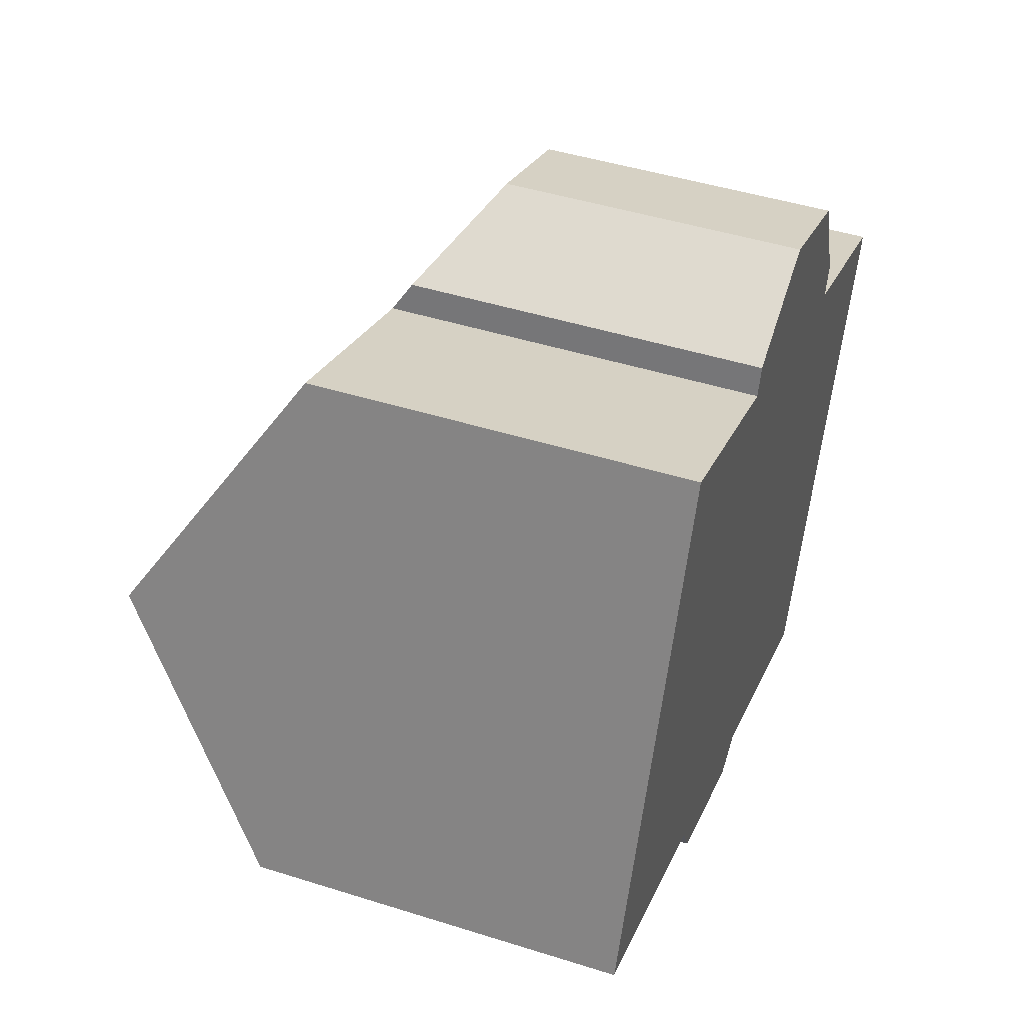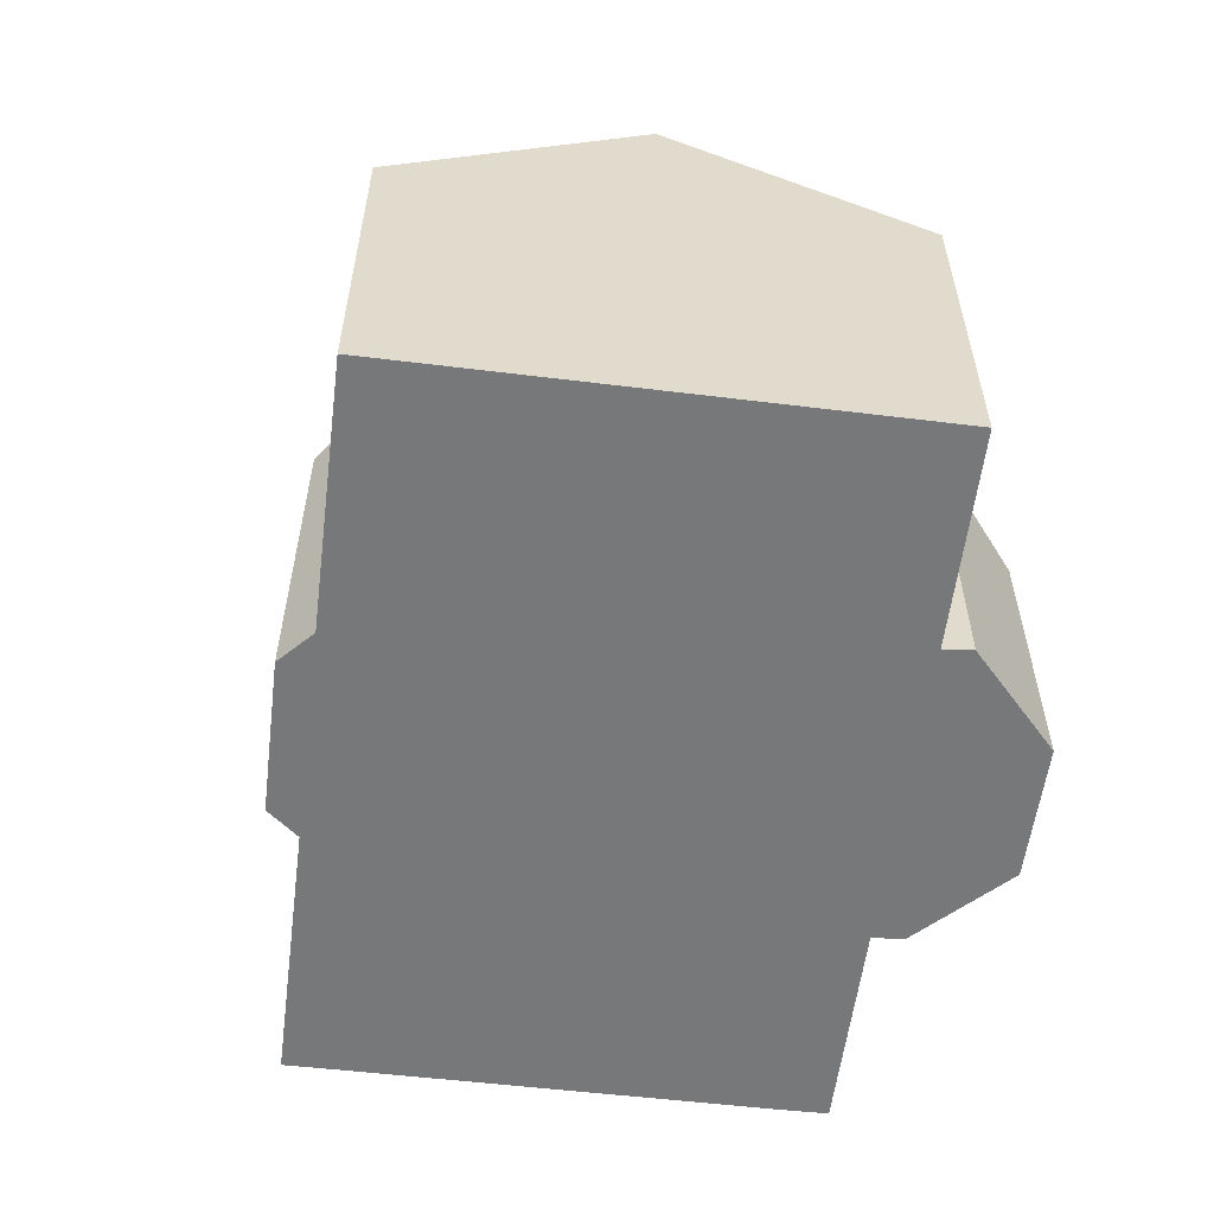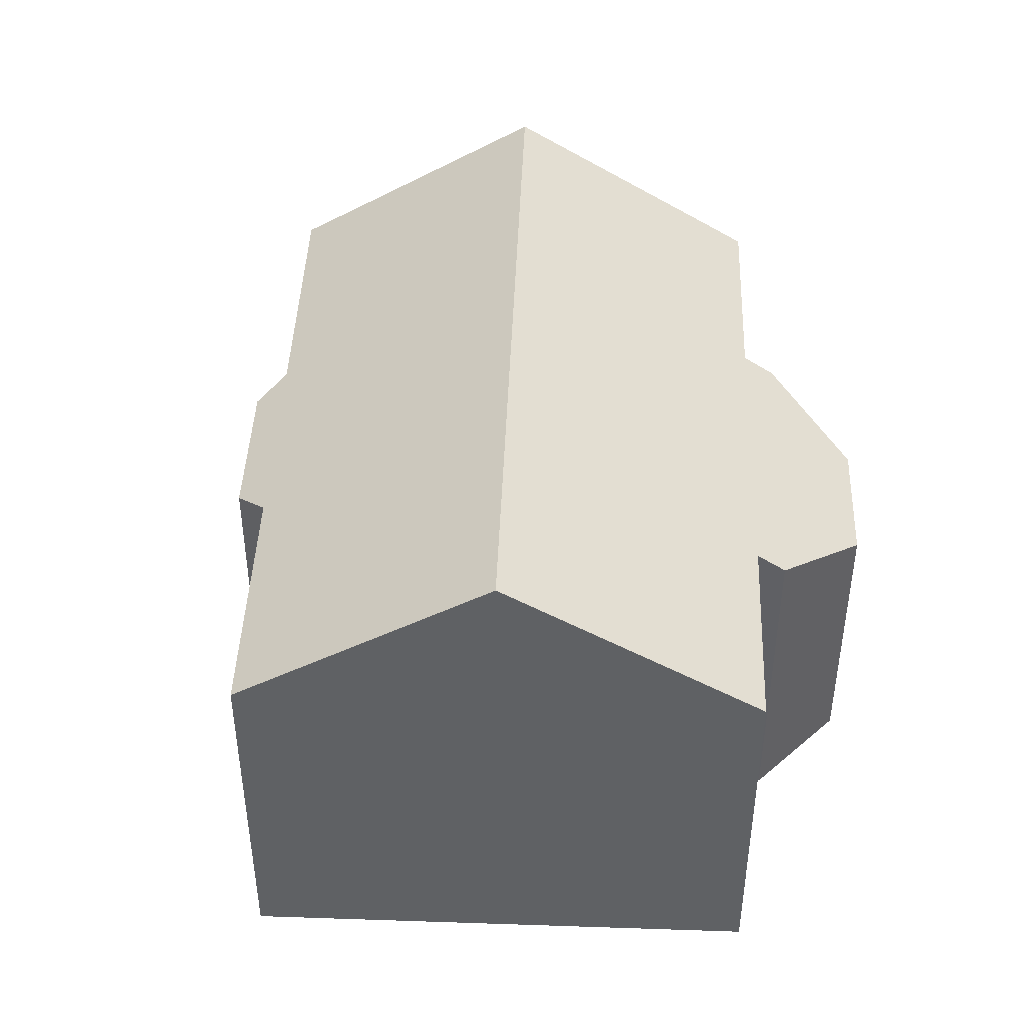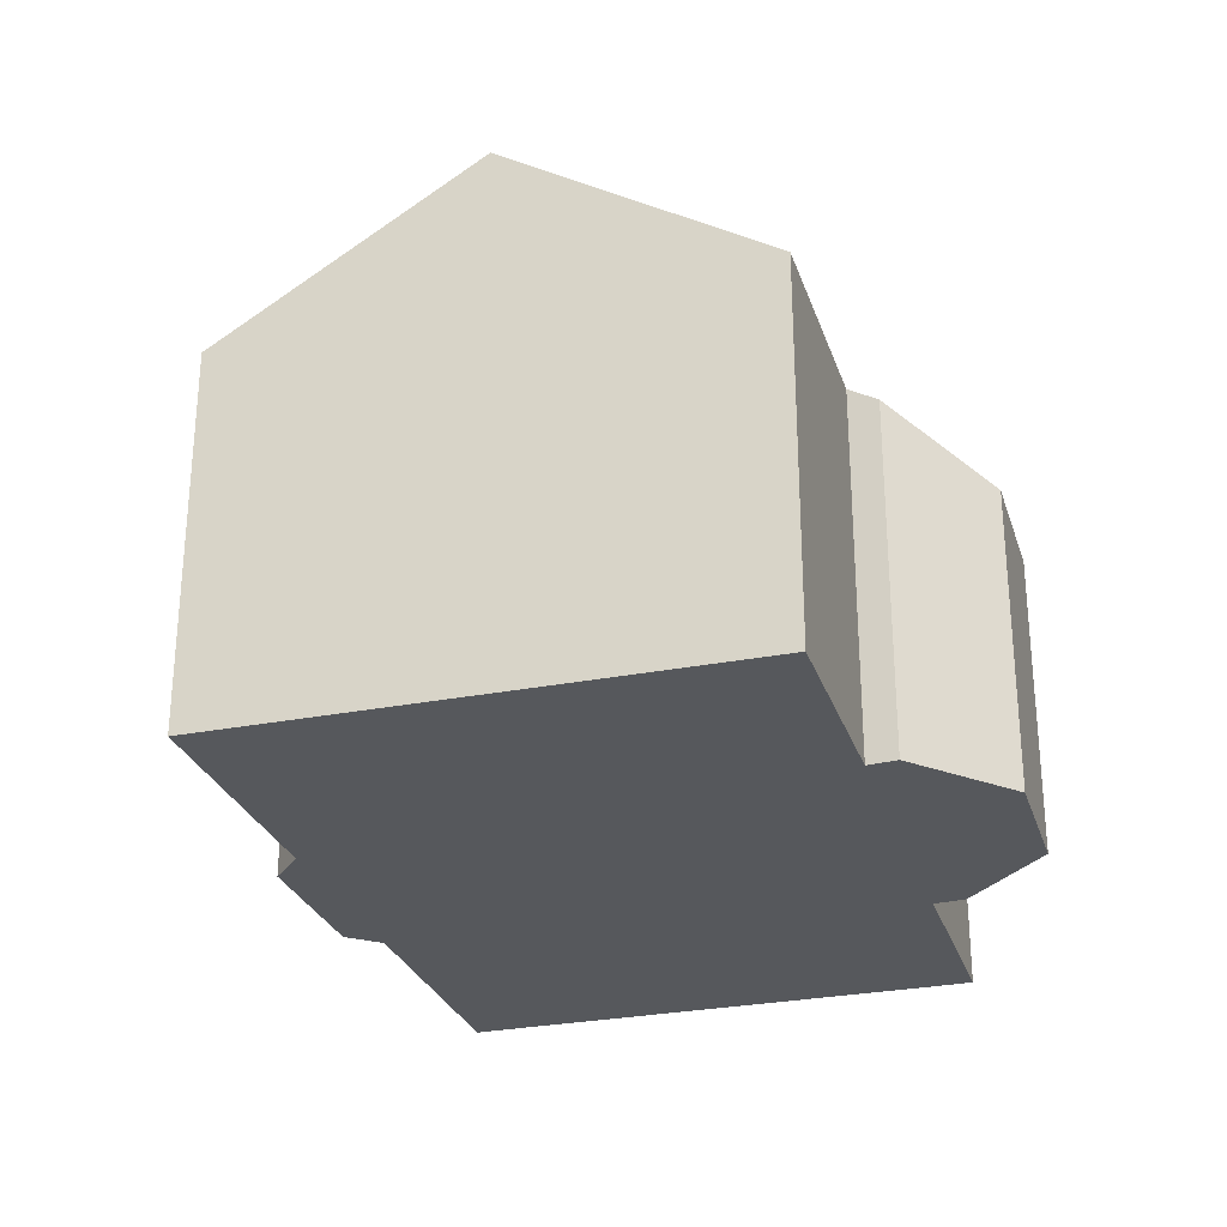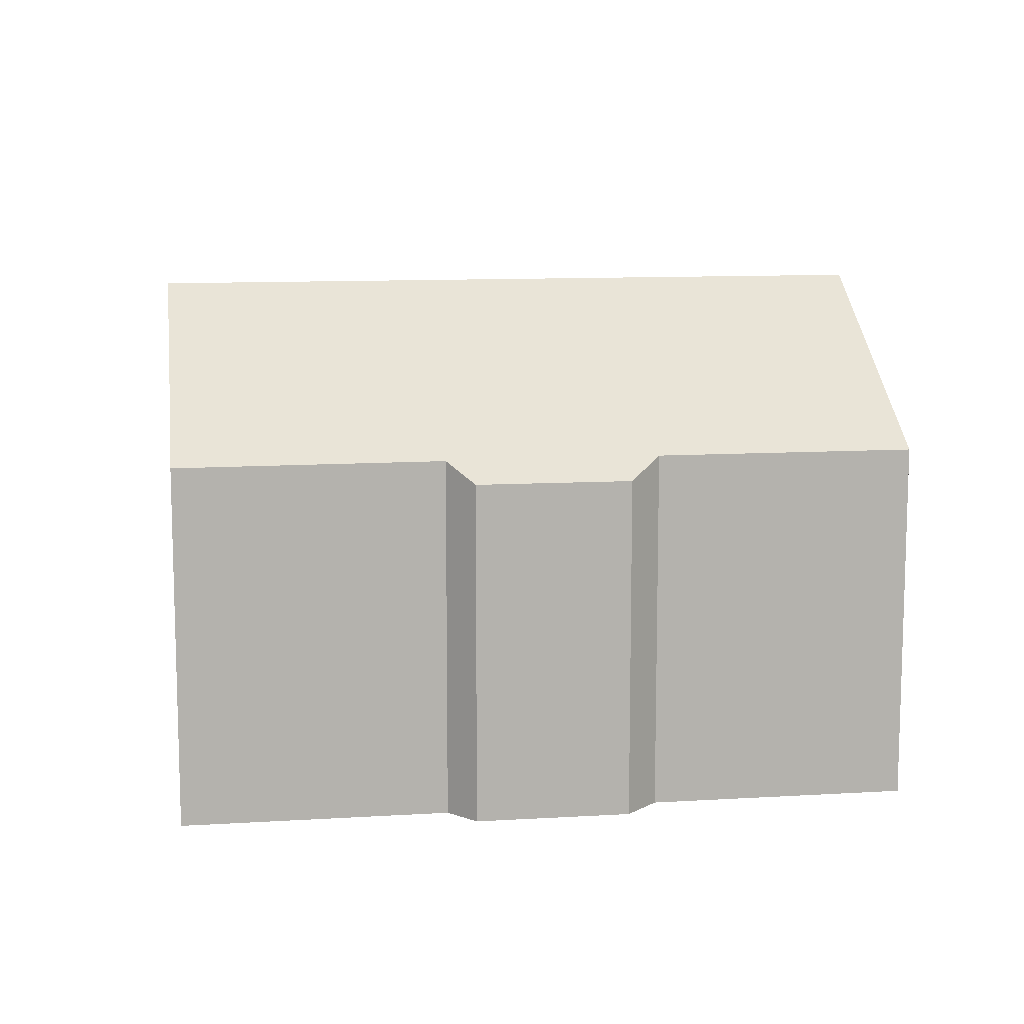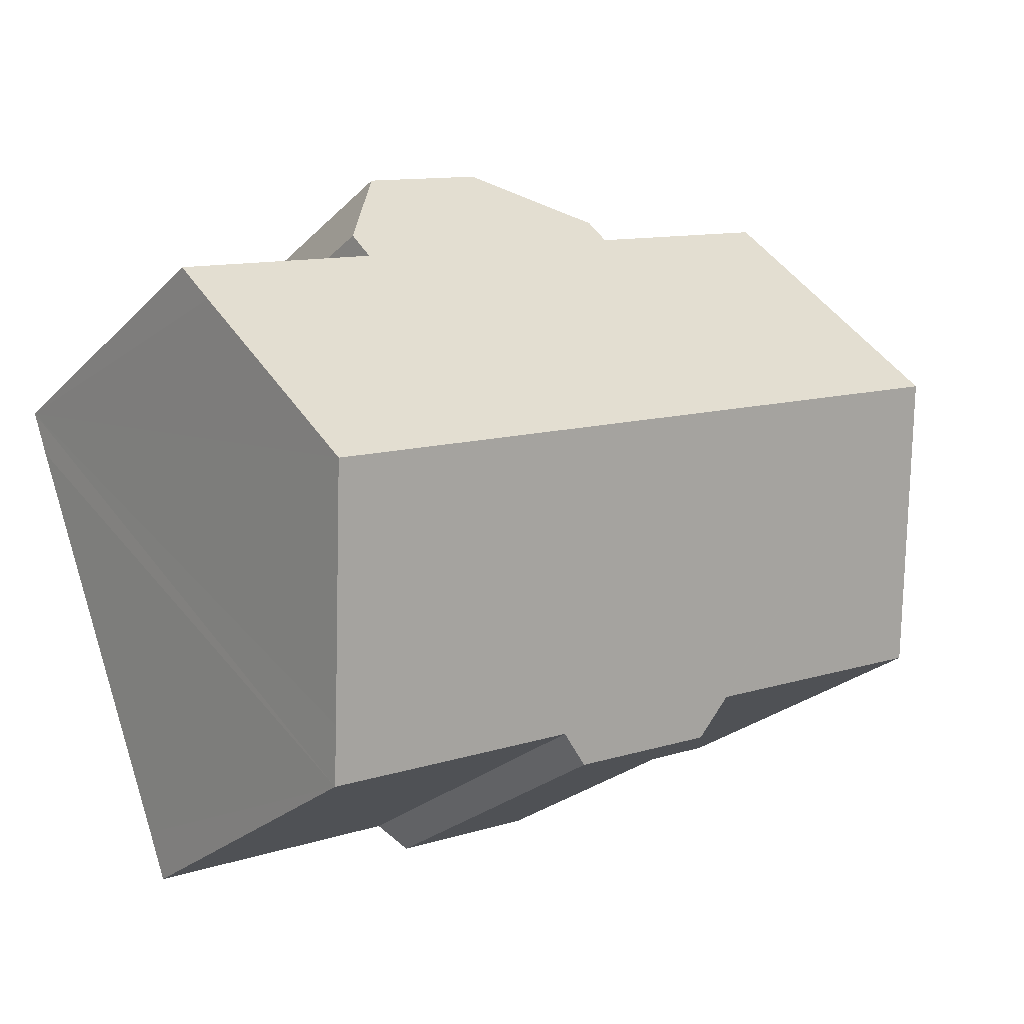
<metadata>
{"format":"obj","ext":"obj","renderer":"f3d","projection":"perspective","resolution":1024,"background":"white","views":[{"elev":46.2,"azim":-70.2,"up":"+Z"},{"elev":-57.3,"azim":-76.1,"up":"+Y"},{"elev":44.2,"azim":-66.6,"up":"+Y"},{"elev":-28.0,"azim":-52.3,"up":"+Y"},{"elev":10.9,"azim":-167.5,"up":"+Y"},{"elev":-24.6,"azim":147.2,"up":"+Z"}]}
</metadata>
<code>
v  10.45 8.551 -4.034
v  16.76 9.251 -5.233
v  16.35 8.543 -6.324
v  18.5 12.24 -0.645
v  2.187 12.24 5.652
v  9.622 8.103 -4.502
v  6.195 8.097 -3.191
v  5.723 8.553 -2.206
v  0 8.551 5.236e-16
v  9.363 8.036 10.29
v  9.034 8.515 9.569
v  9.224 8.098 10.23
v  4.389 8.526 11.34
v  12.01 6.852 11.35
v  15.91 8.545 6.863
v  14.98 6.86 10.19
v  16.07 8.036 7.7
v  16.12 8.093 7.578
v  20.65 8.55 5.025
v  20.28 9.208 4.009
v  16.12 -4.64e-16 7.578
v  16.07 -4.715e-16 7.7
v  14.98 -6.238e-16 10.19
v  15.91 -4.202e-16 6.863
v  20.65 -3.077e-16 5.025
v  20.28 -2.455e-16 4.009
v  18.5 3.949e-17 -0.645
v  16.76 3.204e-16 -5.233
v  16.35 3.872e-16 -6.324
v  4.389 -6.946e-16 11.34
v  9.034 -5.859e-16 9.569
v  9.224 -6.264e-16 10.23
v  12.01 -6.949e-16 11.35
v  9.363 -6.298e-16 10.29
v  10.45 2.47e-16 -4.034
v  9.622 2.757e-16 -4.502
v  6.195 1.954e-16 -3.191
v  5.723 1.351e-16 -2.206
v  0 0 0
v  2.187 -3.461e-16 5.652
g defaultobject
f 1 2 3
f 2 1 4
f 4 1 5
f 5 1 6
f 5 6 7
f 5 7 8
f 5 8 9
f 10 11 12
f 13 4 5
f 4 13 11
f 4 11 10
f 4 10 14
f 4 14 15
f 15 14 16
f 15 16 17
f 15 17 18
f 4 15 19
f 4 19 20
f 17 21 18
f 21 17 16
f 21 16 22
f 22 16 23
f 18 24 15
f 24 18 21
f 25 20 19
f 20 25 4
f 4 25 2
f 2 25 3
f 3 25 26
f 3 26 27
f 3 27 28
f 3 28 29
f 15 25 19
f 25 15 24
f 30 11 13
f 11 30 31
f 32 10 12
f 10 32 14
f 14 32 33
f 33 32 34
f 14 23 16
f 23 14 33
f 3 35 1
f 35 3 29
f 36 7 6
f 7 36 37
f 38 9 8
f 9 38 39
f 35 6 1
f 6 35 36
f 7 38 8
f 38 7 37
f 39 5 9
f 5 39 13
f 13 39 40
f 13 40 30
f 31 12 11
f 12 31 32
f 36 35 37
f 40 31 30
f 31 40 23
f 23 40 22
f 22 40 21
f 21 40 24
f 24 40 39
f 24 39 25
f 25 39 26
f 26 39 27
f 27 39 38
f 27 38 28
f 28 38 37
f 28 37 35
f 28 35 29
f 34 23 33
f 23 34 32
f 23 32 31

</code>
